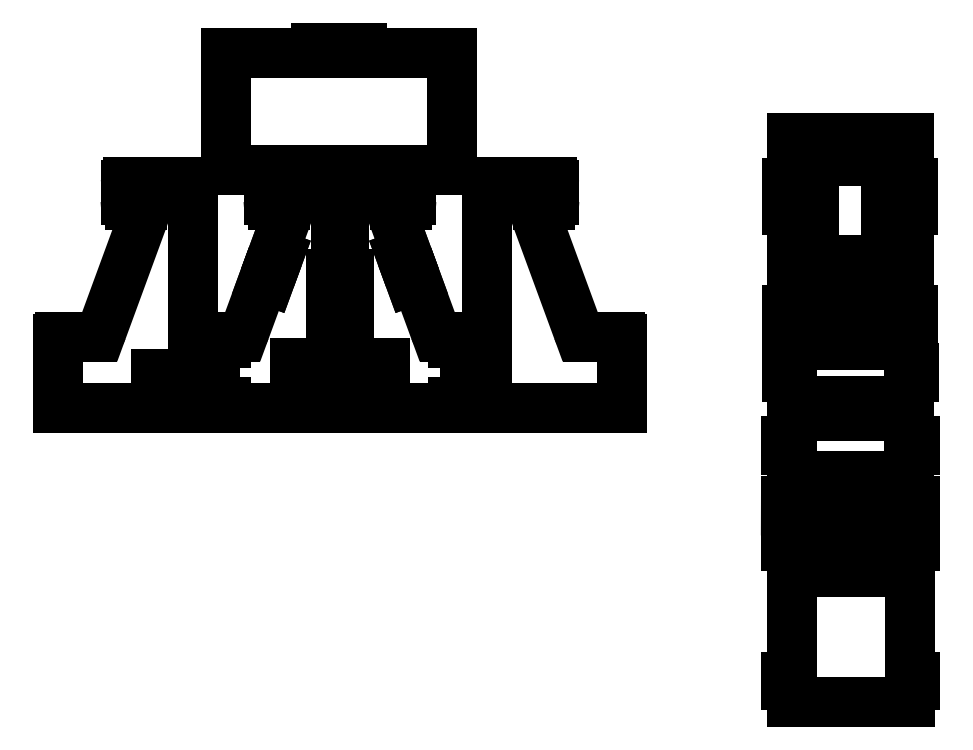
<metadata>
{"format":"dxf","ext":"dxf","renderer":"ezdxf+matplotlib","layout":"modelspace","background":"white","min_lineweight":24,"dpi":150}
</metadata>
<code>
0
SECTION
2
ENTITIES
0
LINE
8
0
10
74.03
20
34.53
30
0
11
81.56
21
34.53
31
0
0
LINE
8
0
10
134
20
34.53
30
0
11
134
21
74.03
31
0
0
LINE
8
0
10
133
20
134.5
30
0
11
121
21
134.5
31
0
0
LINE
8
0
10
104
20
133.5
30
0
11
104
21
126.5
31
0
0
LINE
8
0
10
106
20
124.5
30
0
11
111.2
21
124.5
31
0
0
LINE
8
0
10
113
20
121.8
30
0
11
106.1
21
103
31
0
0
LINE
8
0
10
89.1
20
66.08
30
0
11
85.36
21
66.08
31
0
0
LINE
8
0
10
74.03
20
65.08
30
0
11
74.03
21
34.53
31
0
0
ARC
8
0
10
133
20
133.5
30
0
40
1
50
0
51
90
0
ARC
8
0
10
105
20
133.5
30
0
40
1
50
90
51
180
0
LINE
8
0
10
346
20
144.1
30
0
11
377.8
21
144.1
31
0
0
LINE
8
0
10
387.8
20
154.1
30
0
11
387.8
21
134.2
31
0
0
LINE
8
0
10
336
20
154.1
30
0
11
387.8
21
154.1
31
0
0
LINE
8
0
10
346
20
144.1
30
0
11
346
21
100.3
31
0
0
LINE
8
0
10
346
20
100.3
30
0
11
377.8
21
100.3
31
0
0
LINE
8
0
10
377.8
20
100.3
30
0
11
377.8
21
144.1
31
0
0
LINE
8
0
10
336
20
122.2
30
0
11
336
21
90.26
31
0
0
LINE
8
0
10
336
20
90.26
30
0
11
387.8
21
90.26
31
0
0
LINE
8
0
10
387.8
20
90.26
30
0
11
387.8
21
122.2
31
0
0
LWPOLYLINE
8
0
90
        8
70
     1
43
0
10
368.3
20
81.76
10
378.8
20
81.76
42
-0.4142
10
379.3
20
81.26
10
379.3
20
70.76
42
-0.4142
10
378.8
20
70.26
10
368.3
20
70.26
42
-0.4142
10
367.8
20
70.76
10
367.8
20
81.26
42
-0.4142
0
LWPOLYLINE
8
0
90
        3
70
     0
43
0
10
356.1
20
84.01
10
336
20
84.01
10
336
20
78.01
0
LINE
8
0
10
356.1
20
84.01
30
0
11
356.1
21
87.01
31
0
0
LINE
8
0
10
356.1
20
87.01
30
0
11
367.6
21
87.01
31
0
0
LINE
8
0
10
367.6
20
87.01
30
0
11
367.6
21
84.01
31
0
0
LINE
8
0
10
356.2
20
94.81
30
0
11
367.5
21
94.81
31
0
0
LINE
8
0
10
367.5
20
91.81
30
0
11
356.2
21
91.81
31
0
0
LINE
8
0
10
356.2
20
94.81
30
0
11
356.2
21
91.81
31
0
0
LINE
8
0
10
367.5
20
94.81
30
0
11
367.5
21
91.81
31
0
0
LINE
8
0
10
75.03
20
66.08
30
0
11
75.03
21
66.08
31
0
0
LINE
8
0
10
336
20
78.01
30
0
11
334
21
78.01
31
0
0
LINE
8
0
10
334
20
78.01
30
0
11
334
21
74.01
31
0
0
LINE
8
0
10
334
20
74.01
30
0
11
336
21
74.01
31
0
0
LWPOLYLINE
8
0
90
        4
70
     0
43
0
10
336
20
74.01
10
336
20
68.01
10
387.8
20
68.01
10
387.8
20
74.01
0
LINE
8
0
10
387.8
20
78.01
30
0
11
389.8
21
78.01
31
0
0
LINE
8
0
10
389.8
20
78.01
30
0
11
389.8
21
74.01
31
0
0
LINE
8
0
10
389.8
20
74.01
30
0
11
387.8
21
74.01
31
0
0
LWPOLYLINE
8
0
90
        3
70
     0
43
0
10
387.8
20
78.01
10
387.8
20
84.01
10
367.6
20
84.01
0
LINE
8
0
10
336
20
134.2
30
0
11
334
21
134.2
31
0
0
LINE
8
0
10
334
20
134.2
30
0
11
334
21
122.2
31
0
0
LINE
8
0
10
334
20
122.2
30
0
11
336
21
122.2
31
0
0
LINE
8
0
10
336
20
134.2
30
0
11
336
21
154.1
31
0
0
LINE
8
0
10
387.8
20
134.2
30
0
11
389.8
21
134.2
31
0
0
LINE
8
0
10
389.8
20
134.2
30
0
11
389.8
21
122.2
31
0
0
LINE
8
0
10
389.8
20
122.2
30
0
11
387.8
21
122.2
31
0
0
LINE
8
0
10
81.56
20
66.08
30
0
11
75.03
21
66.08
31
0
0
LWPOLYLINE
8
0
90
        4
70
     0
43
0
10
125.1
20
191.9
10
85.22
20
191.9
10
85.22
20
140.1
10
125.1
20
140.1
0
LINE
8
0
10
131.7
20
94.03
30
0
11
134
21
94.03
31
0
0
LINE
8
0
10
134
20
94.03
30
0
11
134
21
133.5
31
0
0
LINE
8
0
10
145.3
20
194.2
30
0
11
145.3
21
191.9
31
0
0
LINE
8
0
10
125.1
20
191.9
30
0
11
125.1
21
194.2
31
0
0
LINE
8
0
10
125.1
20
194.2
30
0
11
145.3
21
194.2
31
0
0
LINE
8
0
10
145.3
20
137.8
30
0
11
145.3
21
140.1
31
0
0
LINE
8
0
10
125.1
20
140.1
30
0
11
125.1
21
137.8
31
0
0
LINE
8
0
10
125.1
20
137.8
30
0
11
145.3
21
137.8
31
0
0
LWPOLYLINE
8
0
90
        4
70
     0
43
0
10
145.3
20
140.1
10
185.2
20
140.1
10
185.2
20
191.9
10
145.3
20
191.9
0
LINE
8
0
10
104
20
34.53
30
0
11
104
21
34.53
31
0
0
LINE
8
0
10
117
20
134.5
30
0
11
105
21
134.5
31
0
0
LINE
8
0
10
336
20
37.75
30
0
11
336
21
48.05
31
0
0
LINE
8
0
10
387.8
20
37.75
30
0
11
387.8
21
48.05
31
0
0
LINE
8
0
10
336
20
48.05
30
0
11
333.7
21
48.05
31
0
0
LINE
8
0
10
333.7
20
48.05
30
0
11
333.7
21
52.25
31
0
0
LINE
8
0
10
333.7
20
52.25
30
0
11
336
21
52.25
31
0
0
LINE
8
0
10
336
20
52.25
30
0
11
336
21
62.55
31
0
0
LINE
8
0
10
387.8
20
48.05
30
0
11
390.1
21
48.05
31
0
0
LINE
8
0
10
390.1
20
48.05
30
0
11
390.1
21
52.25
31
0
0
LINE
8
0
10
390.1
20
52.25
30
0
11
387.8
21
52.25
31
0
0
LINE
8
0
10
387.8
20
52.25
30
0
11
387.8
21
62.55
31
0
0
LINE
8
0
10
93.79
20
69.36
30
0
11
102
21
91.71
31
0
0
LINE
8
0
10
102
20
91.71
30
0
11
104.4
21
90.81
31
0
0
LINE
8
0
10
108.6
20
102.1
30
0
11
106.1
21
103
31
0
0
LINE
8
0
10
121
20
134.5
30
0
11
121
21
131.9
31
0
0
LINE
8
0
10
121
20
131.9
30
0
11
117
21
131.9
31
0
0
LINE
8
0
10
117
20
131.9
30
0
11
117
21
134.5
31
0
0
LINE
8
0
10
108.6
20
102.1
30
0
11
104.4
21
90.81
31
0
0
ARC
8
0
10
89.1
20
71.08
30
0
40
5
50
270
51
339.9
0
LINE
8
0
10
85.36
20
66.08
30
0
11
85.36
21
63.48
31
0
0
LINE
8
0
10
85.36
20
63.48
30
0
11
81.56
21
63.48
31
0
0
LINE
8
0
10
81.56
20
63.48
30
0
11
81.56
21
66.08
31
0
0
ARC
8
0
10
75.03
20
65.08
30
0
40
1
50
90
51
180
0
ARC
8
0
10
111.2
20
122.5
30
0
40
2
50
339.9
51
90
0
ARC
8
0
10
106
20
126.5
30
0
40
2
50
180
51
270
0
LINE
8
0
10
10.65
20
34.53
30
0
11
70.65
21
34.53
31
0
0
LINE
8
0
10
70.65
20
34.53
30
0
11
70.65
21
133.5
31
0
0
ARC
8
0
10
69.65
20
133.5
30
0
40
1
50
0
51
90
0
LINE
8
0
10
69.65
20
134.5
30
0
11
41.65
21
134.5
31
0
0
ARC
8
0
10
41.65
20
133.5
30
0
40
1
50
90
51
180
0
LINE
8
0
10
40.65
20
133.5
30
0
11
40.65
21
126.5
31
0
0
ARC
8
0
10
42.65
20
126.5
30
0
40
2
50
180
51
270
0
LINE
8
0
10
42.65
20
124.5
30
0
11
47.78
21
124.5
31
0
0
LINE
8
0
10
49.66
20
121.8
30
0
11
30.41
21
69.36
31
0
0
ARC
8
0
10
47.78
20
122.5
30
0
40
2
50
339.9
51
90
0
LINE
8
0
10
25.72
20
66.08
30
0
11
11.65
21
66.08
31
0
0
LINE
8
0
10
10.65
20
65.08
30
0
11
10.65
21
34.53
31
0
0
ARC
8
0
10
11.65
20
65.08
30
0
40
1
50
90
51
180
0
LINE
8
0
10
11.65
20
66.08
30
0
11
11.65
21
66.08
31
0
0
LINE
8
0
10
40.65
20
34.53
30
0
11
40.65
21
34.53
31
0
0
LINE
8
0
10
53.96
20
42.33
30
0
11
53.96
21
49.43
31
0
0
LINE
8
0
10
53.96
20
49.43
30
0
11
57.46
21
49.43
31
0
0
LINE
8
0
10
57.46
20
49.43
30
0
11
57.46
21
42.33
31
0
0
LINE
8
0
10
57.46
20
42.33
30
0
11
53.96
21
42.33
31
0
0
ARC
8
0
10
25.72
20
71.08
30
0
40
5
50
270
51
339.9
0
LINE
8
0
10
120.8
20
54.63
30
0
11
115.9
21
54.63
31
0
0
LINE
8
0
10
115.9
20
54.63
30
0
11
115.9
21
37.13
31
0
0
LINE
8
0
10
115.9
20
37.13
30
0
11
120.8
21
37.13
31
0
0
LINE
8
0
10
120.8
20
37.13
30
0
11
120.8
21
54.63
31
0
0
LINE
8
0
10
85.36
20
34.53
30
0
11
85.36
21
37.13
31
0
0
LINE
8
0
10
85.36
20
37.13
30
0
11
81.56
21
37.13
31
0
0
LINE
8
0
10
81.56
20
37.13
30
0
11
81.56
21
34.53
31
0
0
LINE
8
0
10
85.36
20
34.53
30
0
11
134
21
34.53
31
0
0
LINE
8
0
10
80.33
20
47.9
30
0
11
77.73
21
47.9
31
0
0
LINE
8
0
10
77.73
20
47.9
30
0
11
77.73
21
51.7
31
0
0
LINE
8
0
10
77.73
20
51.7
30
0
11
80.33
21
51.7
31
0
0
LINE
8
0
10
80.33
20
51.7
30
0
11
80.33
21
47.9
31
0
0
LINE
8
0
10
336
20
30.89
30
0
11
336
21
19.71
31
0
0
LINE
8
0
10
387.8
20
30.89
30
0
11
387.8
21
19.71
31
0
0
LINE
8
0
10
336
20
30.89
30
0
11
387.8
21
30.89
31
0
0
LINE
8
0
10
387.8
20
4.535
30
0
11
336
21
4.535
31
0
0
LINE
8
0
10
336
20
19.71
30
0
11
333.4
21
19.71
31
0
0
LINE
8
0
10
333.4
20
19.71
30
0
11
333.4
21
15.71
31
0
0
LINE
8
0
10
333.4
20
15.71
30
0
11
336
21
15.71
31
0
0
LINE
8
0
10
387.8
20
19.71
30
0
11
390.4
21
19.71
31
0
0
LINE
8
0
10
390.4
20
19.71
30
0
11
390.4
21
15.71
31
0
0
LINE
8
0
10
390.4
20
15.71
30
0
11
387.8
21
15.71
31
0
0
LINE
8
0
10
336
20
15.71
30
0
11
336
21
4.535
31
0
0
LINE
8
0
10
387.8
20
15.71
30
0
11
387.8
21
4.535
31
0
0
LWPOLYLINE
8
0
90
        8
70
     1
43
0
10
356.6
20
-3.175
10
367.1
20
-3.175
42
-0.4142
10
367.6
20
-3.675
10
367.6
20
-14.17
42
-0.4142
10
367.1
20
-14.67
10
356.6
20
-14.67
42
-0.4142
10
356.1
20
-14.17
10
356.1
20
-3.675
42
-0.4142
0
LWPOLYLINE
8
0
90
        3
70
     0
43
0
10
356.1
20
-0.9246
10
336
20
-0.9246
10
336
20
-6.925
0
LWPOLYLINE
8
0
90
        4
70
     0
43
0
10
336
20
-10.92
10
336
20
-16.92
10
387.8
20
-16.92
10
387.8
20
-10.92
0
LWPOLYLINE
8
0
90
        3
70
     0
43
0
10
387.8
20
-6.925
10
387.8
20
-0.9246
10
367.6
20
-0.9246
0
LINE
8
0
10
356.1
20
-0.9246
30
0
11
356.1
21
2.075
31
0
0
LINE
8
0
10
356.1
20
2.075
30
0
11
367.6
21
2.075
31
0
0
LINE
8
0
10
367.6
20
2.075
30
0
11
367.6
21
-0.9246
31
0
0
LINE
8
0
10
334
20
-10.92
30
0
11
336
21
-10.92
31
0
0
LWPOLYLINE
8
0
90
        8
70
     1
43
0
10
355.5
20
81.76
10
345
20
81.76
42
0.4142
10
344.5
20
81.26
10
344.5
20
70.76
42
0.4142
10
345
20
70.26
10
355.5
20
70.26
42
0.4142
10
356
20
70.76
10
356
20
81.26
42
0.4142
0
LINE
8
0
10
105.4
20
131.4
30
0
11
108
21
131.4
31
0
0
LINE
8
0
10
108
20
131.4
30
0
11
108
21
127.6
31
0
0
LINE
8
0
10
108
20
127.6
30
0
11
105.4
21
127.6
31
0
0
LINE
8
0
10
336
20
-19.72
30
0
11
336
21
-22.72
31
0
0
LINE
8
0
10
105.4
20
131.4
30
0
11
105.4
21
127.6
31
0
0
LINE
8
0
10
336
20
-22.72
30
0
11
333.4
21
-22.72
31
0
0
LINE
8
0
10
333.4
20
-22.72
30
0
11
333.4
21
-26.72
31
0
0
LINE
8
0
10
333.4
20
-26.72
30
0
11
336
21
-26.72
31
0
0
LINE
8
0
10
336
20
-26.72
30
0
11
336
21
-29.72
31
0
0
LINE
8
0
10
336
20
-19.72
30
0
11
387.8
21
-19.72
31
0
0
LINE
8
0
10
336
20
-29.72
30
0
11
387.8
21
-29.72
31
0
0
LINE
8
0
10
387.8
20
-19.72
30
0
11
387.8
21
-22.72
31
0
0
LINE
8
0
10
387.8
20
-26.72
30
0
11
387.8
21
-29.72
31
0
0
LINE
8
0
10
387.8
20
-22.72
30
0
11
390.4
21
-22.72
31
0
0
LINE
8
0
10
390.4
20
-22.72
30
0
11
390.4
21
-26.72
31
0
0
LINE
8
0
10
390.4
20
-26.72
30
0
11
387.8
21
-26.72
31
0
0
LINE
8
0
10
336
20
62.55
30
0
11
387.8
21
62.55
31
0
0
LINE
8
0
10
336
20
37.75
30
0
11
387.8
21
37.75
31
0
0
LINE
8
0
10
336
20
-6.925
30
0
11
333.4
21
-6.925
31
0
0
LINE
8
0
10
333.4
20
-10.92
30
0
11
334
21
-10.93
31
0
0
LINE
8
0
10
333.4
20
-6.925
30
0
11
333.4
21
-10.92
31
0
0
LINE
8
0
10
387.8
20
-6.925
30
0
11
390.4
21
-6.925
31
0
0
LINE
8
0
10
390.4
20
-6.925
30
0
11
390.4
21
-10.92
31
0
0
LINE
8
0
10
390.4
20
-10.92
30
0
11
387.8
21
-10.92
31
0
0
LINE
8
0
10
197.4
20
34.53
30
0
11
189.8
21
34.53
31
0
0
LINE
8
0
10
186
20
34.53
30
0
11
137.4
21
34.53
31
0
0
LINE
8
0
10
137.4
20
34.53
30
0
11
137.4
21
74.03
31
0
0
LINE
8
0
10
137.4
20
94.03
30
0
11
137.4
21
133.5
31
0
0
ARC
8
0
10
138.4
20
133.5
30
0
40
1
50
90
51
180
0
LINE
8
0
10
138.4
20
134.5
30
0
11
150.4
21
134.5
31
0
0
LINE
8
0
10
154.4
20
134.5
30
0
11
166.4
21
134.5
31
0
0
ARC
8
0
10
166.4
20
133.5
30
0
40
1
50
7e-15
51
90
0
LINE
8
0
10
167.4
20
133.5
30
0
11
167.4
21
126.5
31
0
0
ARC
8
0
10
165.4
20
126.5
30
0
40
2
50
270
51
7e-15
0
LINE
8
0
10
165.4
20
124.5
30
0
11
160.2
21
124.5
31
0
0
LINE
8
0
10
158.3
20
121.8
30
0
11
165.3
21
103
31
0
0
ARC
8
0
10
160.2
20
122.5
30
0
40
2
50
90
51
200.1
0
LINE
8
0
10
169.4
20
91.71
30
0
11
177.6
21
69.36
31
0
0
LINE
8
0
10
182.3
20
66.08
30
0
11
186
21
66.08
31
0
0
LINE
8
0
10
189.8
20
66.08
30
0
11
196.4
21
66.08
31
0
0
LINE
8
0
10
197.4
20
65.08
30
0
11
197.4
21
34.53
31
0
0
ARC
8
0
10
196.4
20
65.08
30
0
40
1
50
7e-15
51
90
0
LINE
8
0
10
196.4
20
66.08
30
0
11
196.4
21
66.08
31
0
0
LINE
8
0
10
167.4
20
34.53
30
0
11
167.4
21
34.53
31
0
0
ARC
8
0
10
182.3
20
71.08
30
0
40
5
50
200.1
51
270
0
LINE
8
0
10
150.4
20
134.5
30
0
11
150.4
21
131.9
31
0
0
LINE
8
0
10
150.4
20
131.9
30
0
11
154.4
21
131.9
31
0
0
LINE
8
0
10
154.4
20
131.9
30
0
11
154.4
21
134.5
31
0
0
LINE
8
0
10
165.3
20
103
30
0
11
162.8
21
102.1
31
0
0
LINE
8
0
10
162.8
20
102.1
30
0
11
166.9
21
90.81
31
0
0
LINE
8
0
10
166.9
20
90.81
30
0
11
169.4
21
91.71
31
0
0
LINE
8
0
10
186
20
66.08
30
0
11
186
21
63.48
31
0
0
LINE
8
0
10
186
20
63.48
30
0
11
189.8
21
63.48
31
0
0
LINE
8
0
10
189.8
20
63.48
30
0
11
189.8
21
66.08
31
0
0
LINE
8
0
10
260.7
20
34.53
30
0
11
200.7
21
34.53
31
0
0
LINE
8
0
10
200.7
20
34.53
30
0
11
200.7
21
133.5
31
0
0
ARC
8
0
10
201.7
20
133.5
30
0
40
1
50
90
51
180
0
LINE
8
0
10
201.7
20
134.5
30
0
11
229.7
21
134.5
31
0
0
ARC
8
0
10
229.7
20
133.5
30
0
40
1
50
7e-15
51
90
0
LINE
8
0
10
230.7
20
133.5
30
0
11
230.7
21
126.5
31
0
0
ARC
8
0
10
228.7
20
126.5
30
0
40
2
50
270
51
7e-15
0
LINE
8
0
10
228.7
20
124.5
30
0
11
223.6
21
124.5
31
0
0
LINE
8
0
10
221.7
20
121.8
30
0
11
241
21
69.36
31
0
0
ARC
8
0
10
223.6
20
122.5
30
0
40
2
50
90
51
200.1
0
LINE
8
0
10
245.7
20
66.08
30
0
11
259.7
21
66.08
31
0
0
LINE
8
0
10
260.7
20
65.08
30
0
11
260.7
21
34.53
31
0
0
ARC
8
0
10
259.7
20
65.08
30
0
40
1
50
7e-15
51
90
0
LINE
8
0
10
259.7
20
66.08
30
0
11
259.7
21
66.08
31
0
0
LINE
8
0
10
230.7
20
34.53
30
0
11
230.7
21
34.53
31
0
0
ARC
8
0
10
245.7
20
71.08
30
0
40
5
50
200.1
51
270
0
LINE
8
0
10
150.5
20
54.63
30
0
11
155.5
21
54.63
31
0
0
LINE
8
0
10
155.5
20
54.63
30
0
11
155.5
21
37.13
31
0
0
LINE
8
0
10
155.5
20
37.13
30
0
11
150.5
21
37.13
31
0
0
LINE
8
0
10
150.5
20
37.13
30
0
11
150.5
21
54.63
31
0
0
LINE
8
0
10
186
20
34.53
30
0
11
186
21
37.13
31
0
0
LINE
8
0
10
186
20
37.13
30
0
11
189.8
21
37.13
31
0
0
LINE
8
0
10
189.8
20
37.13
30
0
11
189.8
21
34.53
31
0
0
LINE
8
0
10
191.1
20
47.9
30
0
11
193.7
21
47.9
31
0
0
LINE
8
0
10
193.7
20
47.9
30
0
11
193.7
21
51.7
31
0
0
LINE
8
0
10
193.7
20
51.7
30
0
11
191.1
21
51.7
31
0
0
LINE
8
0
10
191.1
20
51.7
30
0
11
191.1
21
47.9
31
0
0
LINE
8
0
10
166
20
131.4
30
0
11
163.4
21
131.4
31
0
0
LINE
8
0
10
163.4
20
131.4
30
0
11
163.4
21
127.6
31
0
0
LINE
8
0
10
163.4
20
127.6
30
0
11
166
21
127.6
31
0
0
LINE
8
0
10
166
20
131.4
30
0
11
166
21
127.6
31
0
0
LINE
8
0
10
336
20
-95.93
30
0
11
336
21
-88.4
31
0
0
LINE
8
0
10
336
20
-84.6
30
0
11
333.4
21
-84.6
31
0
0
LINE
8
0
10
333.4
20
-84.6
30
0
11
333.4
21
-88.4
31
0
0
LINE
8
0
10
333.4
20
-88.4
30
0
11
336
21
-88.4
31
0
0
LINE
8
0
10
336
20
-84.6
30
0
11
336
21
-38.23
31
0
0
LINE
8
0
10
336
20
-95.93
30
0
11
388.2
21
-95.93
31
0
0
LINE
8
0
10
388.2
20
-95.93
30
0
11
388.2
21
-88.4
31
0
0
LINE
8
0
10
388.2
20
-84.6
30
0
11
388.2
21
-38.23
31
0
0
LINE
8
0
10
388.2
20
-84.6
30
0
11
390.8
21
-84.6
31
0
0
LINE
8
0
10
390.8
20
-84.6
30
0
11
390.8
21
-88.4
31
0
0
LINE
8
0
10
390.8
20
-88.4
30
0
11
388.2
21
-88.4
31
0
0
LINE
8
0
10
134
20
74.03
30
0
11
131.7
21
74.03
31
0
0
LINE
8
0
10
131.7
20
74.03
30
0
11
131.7
21
94.03
31
0
0
LINE
8
0
10
139.7
20
94.03
30
0
11
137.4
21
94.03
31
0
0
LINE
8
0
10
137.4
20
74.03
30
0
11
139.7
21
74.03
31
0
0
LINE
8
0
10
139.7
20
74.03
30
0
11
139.7
21
94.03
31
0
0
LINE
8
0
10
336
20
-38.23
30
0
11
388.2
21
-38.23
31
0
0
ENDSEC
0
EOF

</code>
